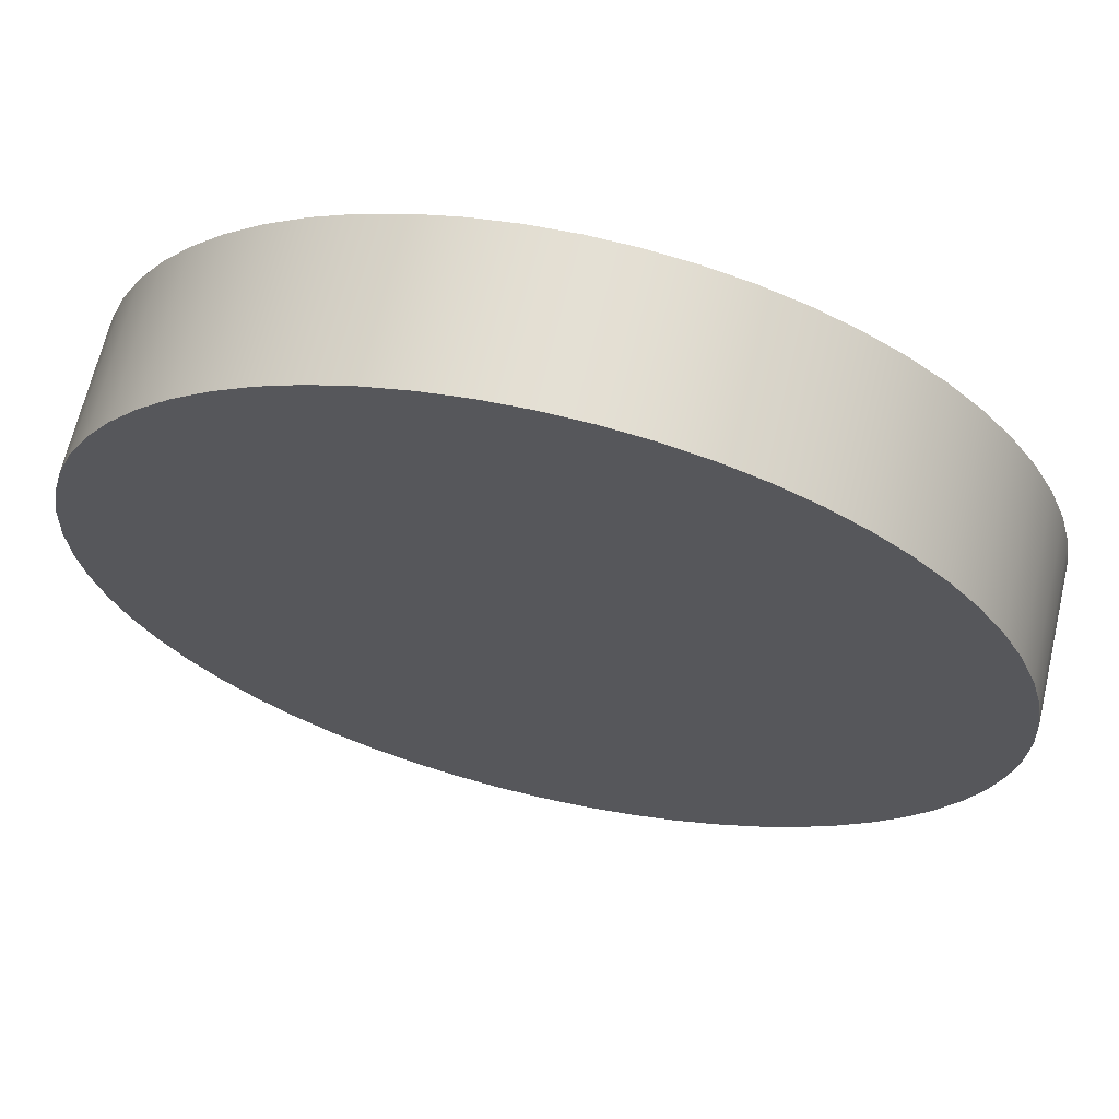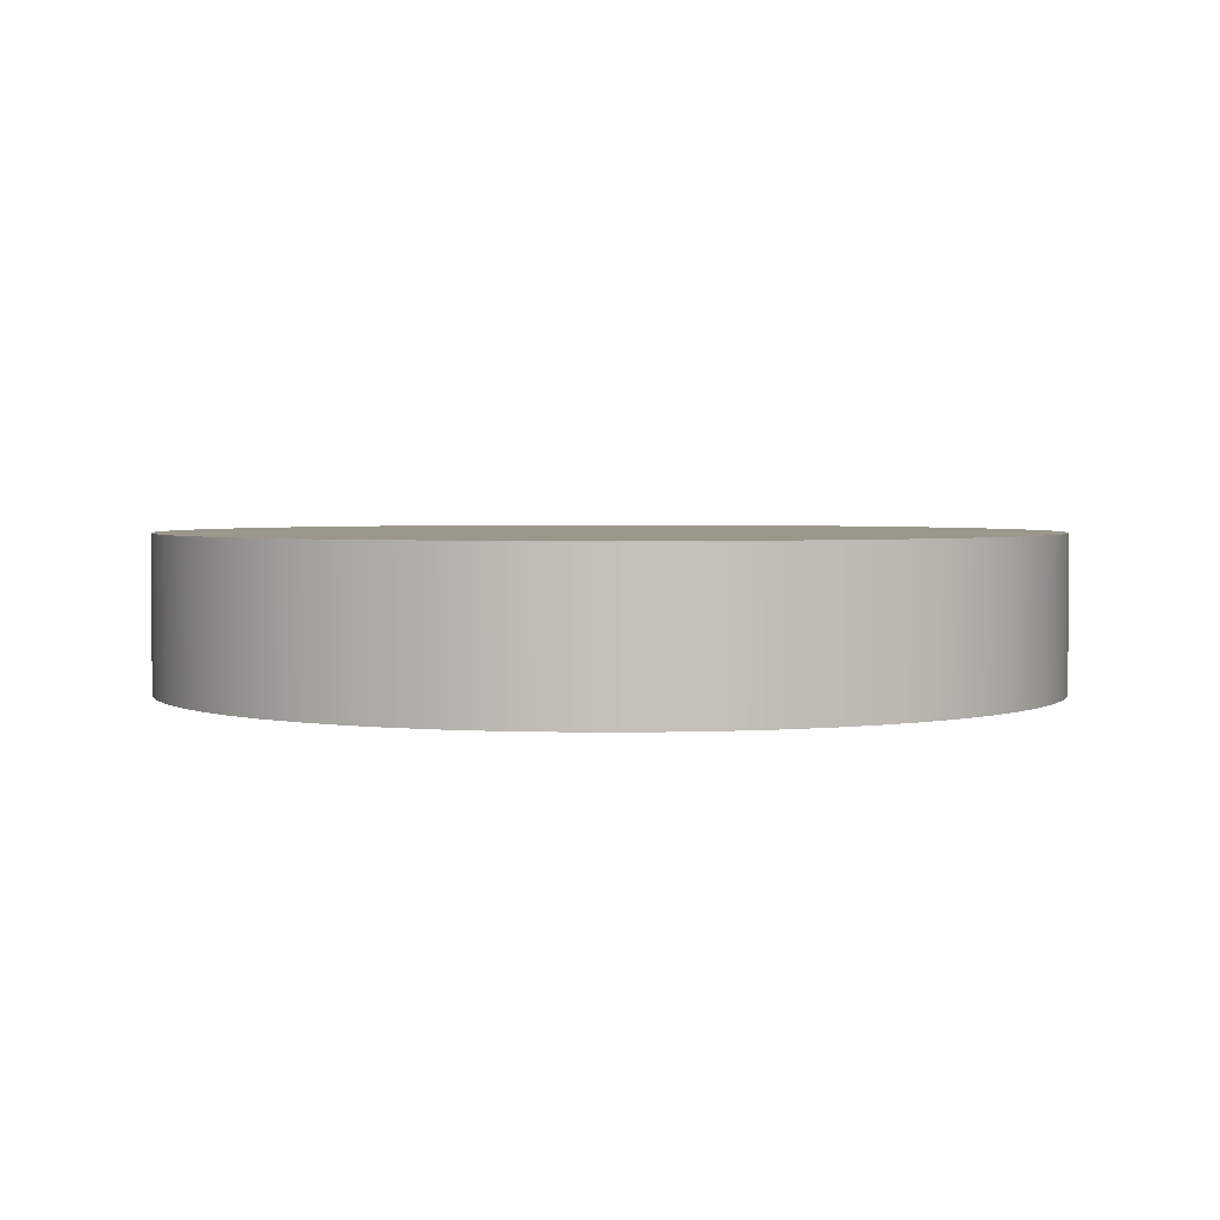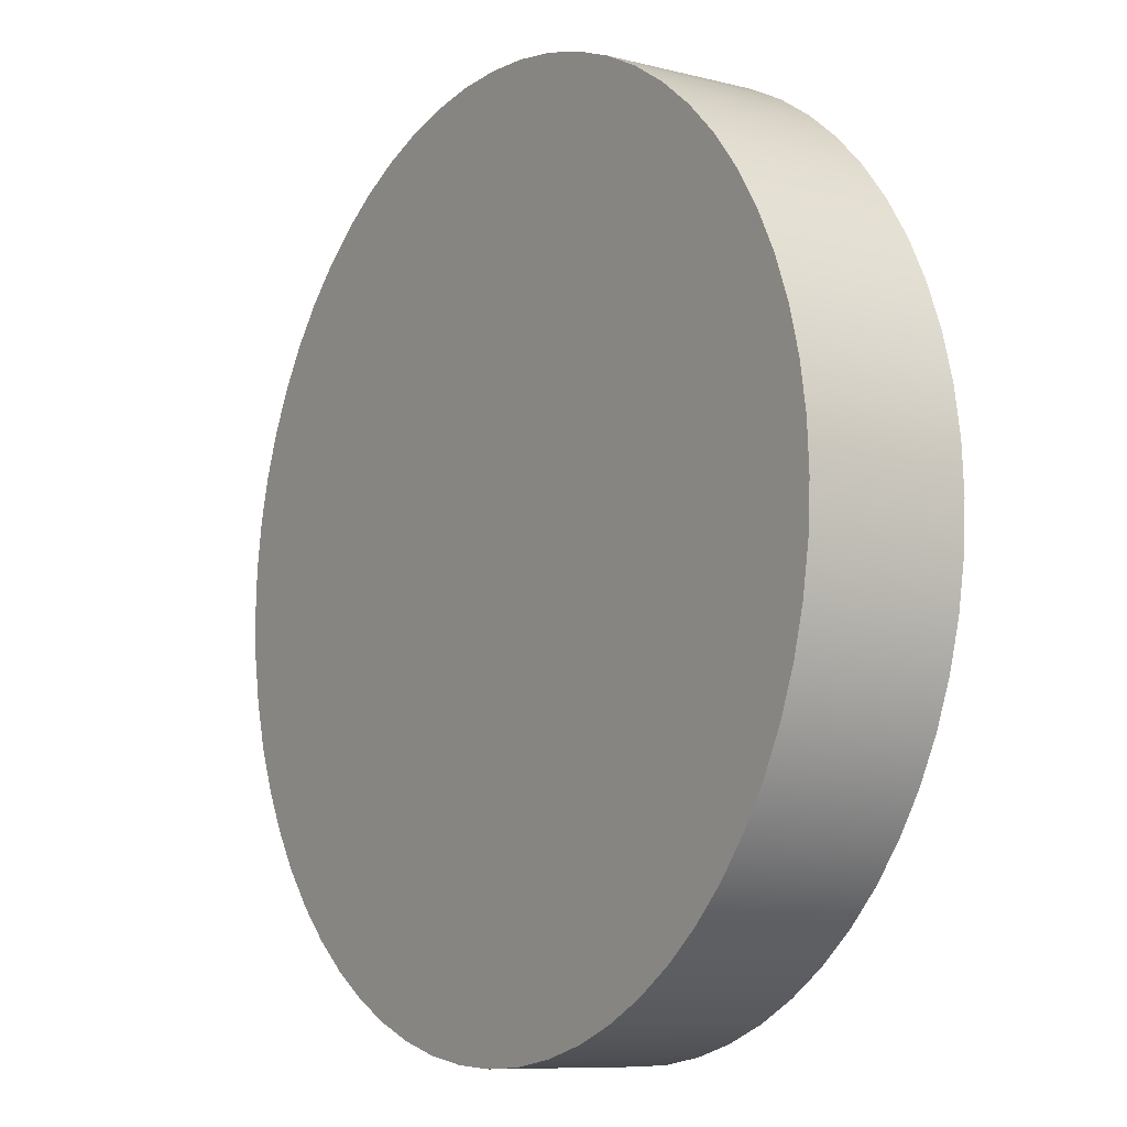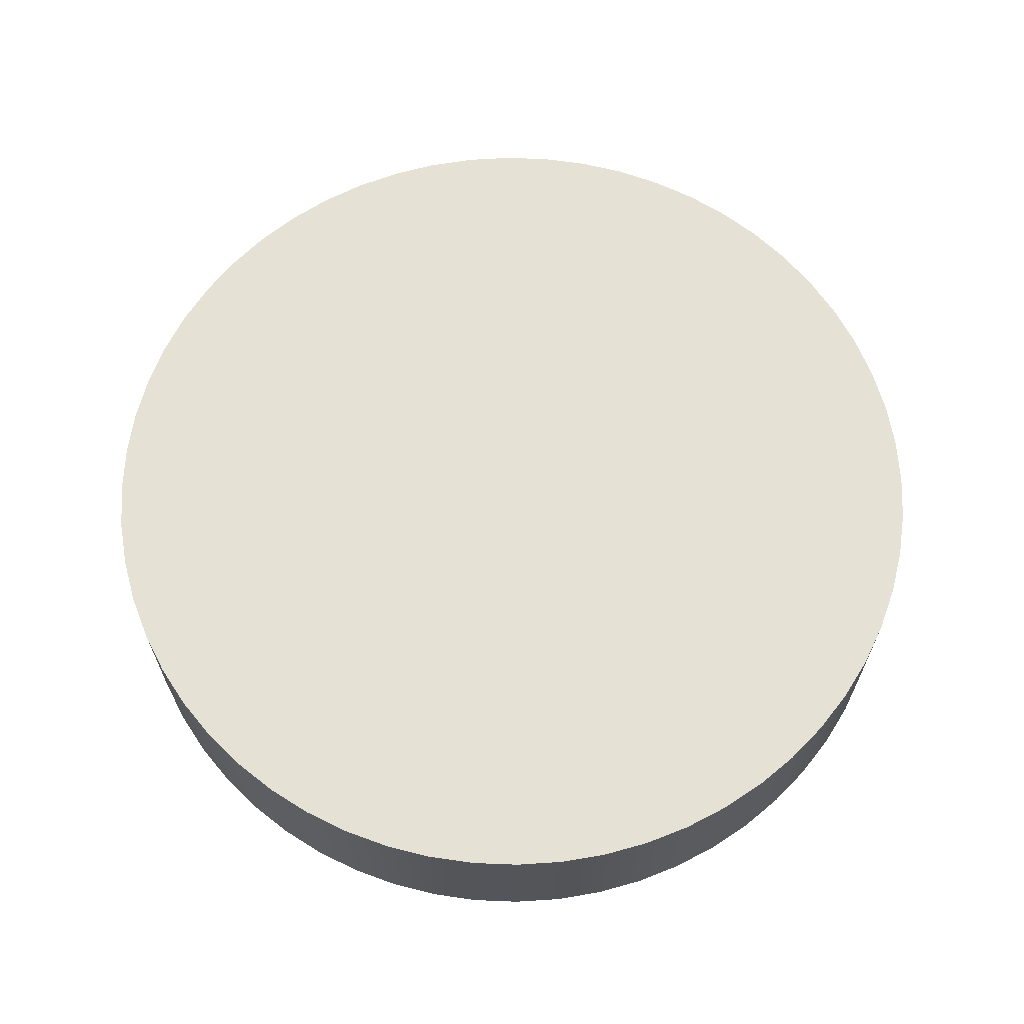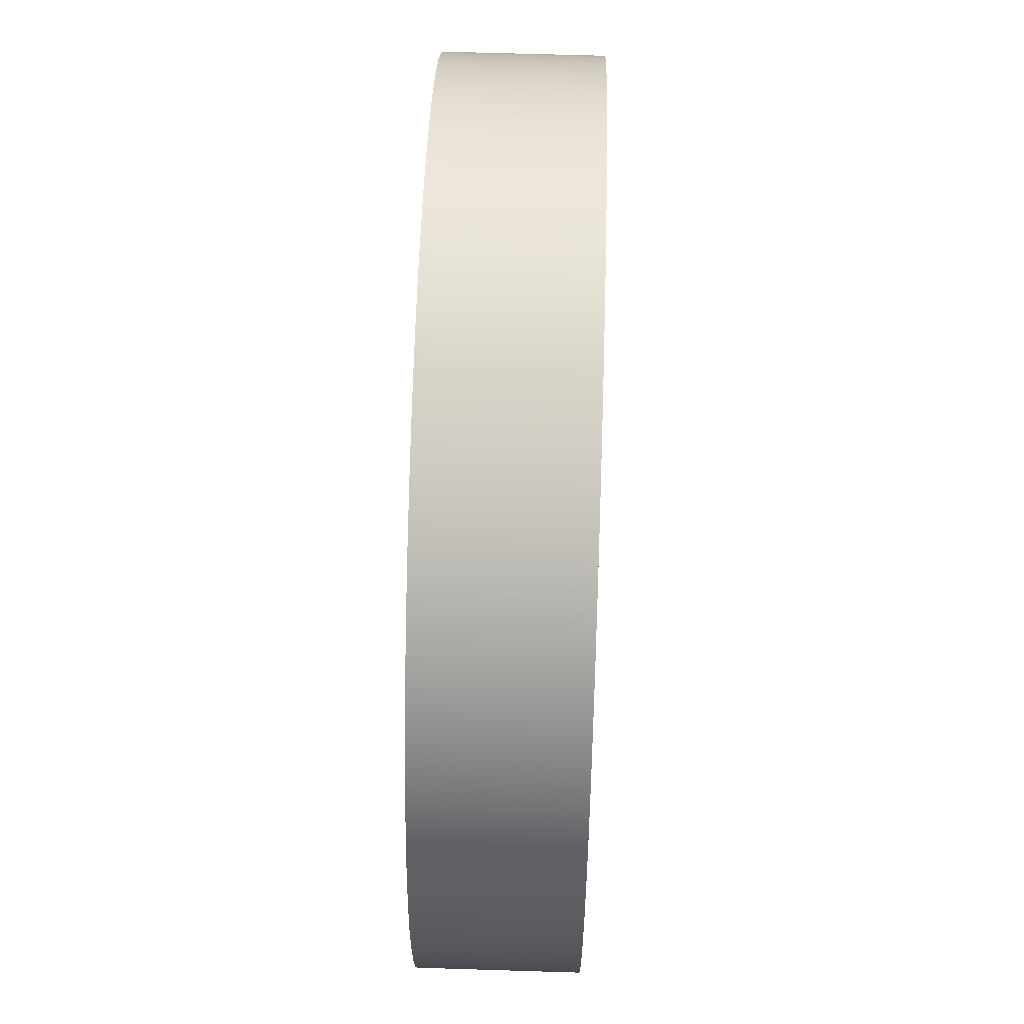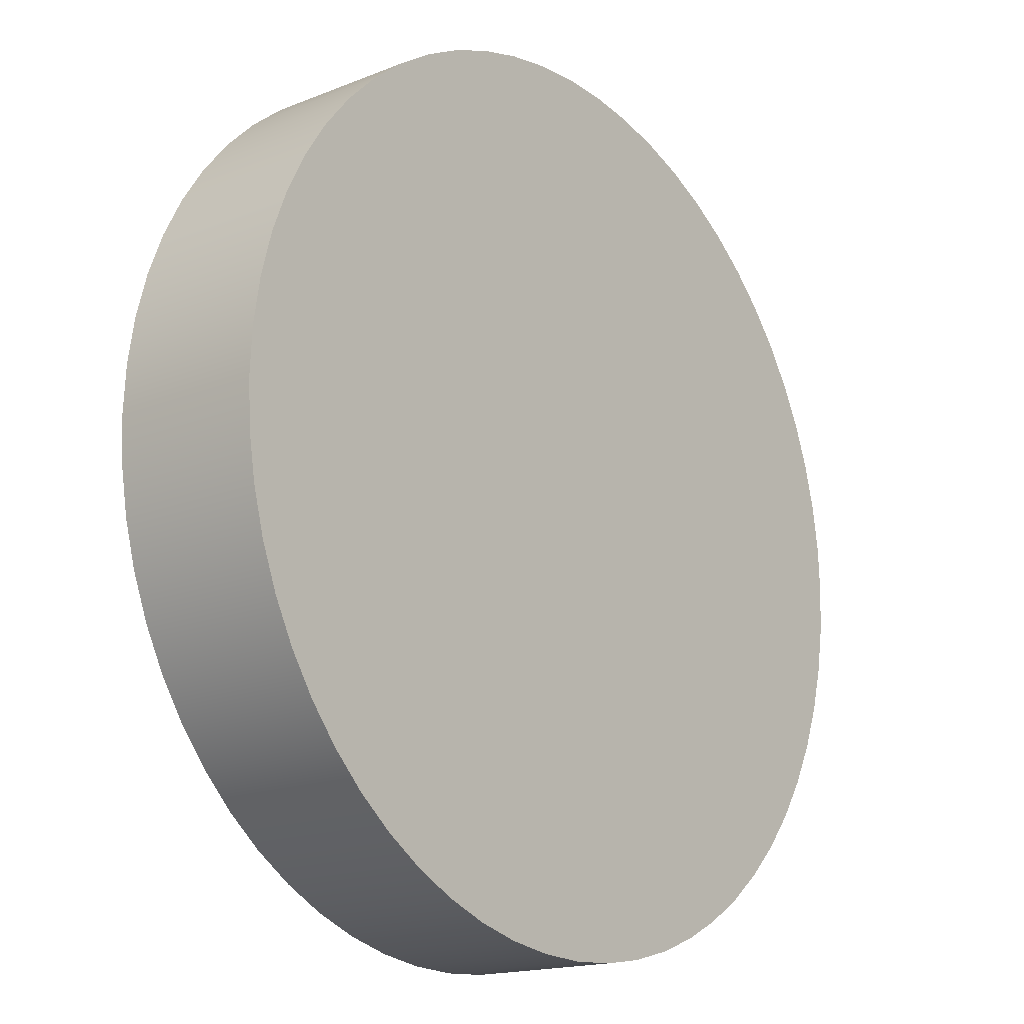
<metadata>
{"format":"obj","ext":"obj","renderer":"f3d","projection":"perspective","resolution":1024,"background":"white","views":[{"elev":66.2,"azim":13.2,"up":"+Y"},{"elev":2.8,"azim":-77.8,"up":"+Z"},{"elev":-9.1,"azim":56.1,"up":"+Y"},{"elev":65.1,"azim":167.3,"up":"+Z"},{"elev":63.2,"azim":-88.2,"up":"+Y"},{"elev":-16.8,"azim":-51.1,"up":"+Y"}]}
</metadata>
<code>
v 8.85 -5 0.4
v 8.856 -4.88 0.4
v 8.875 -4.761 0.4
v 8.906 -4.645 0.4
v 8.949 -4.532 0.4
v 9.004 -4.425 0.4
v 9.07 -4.324 0.4
v 9.145 -4.23 0.4
v 9.231 -4.145 0.4
v 9.324 -4.07 0.4
v 9.425 -4.004 0.4
v 9.532 -3.949 0.4
v 9.645 -3.906 0.4
v 9.761 -3.875 0.4
v 9.88 -3.856 0.4
v 10 -3.85 0.4
v 10.12 -3.856 0.4
v 10.24 -3.875 0.4
v 10.36 -3.906 0.4
v 10.47 -3.949 0.4
v 10.57 -4.004 0.4
v 10.68 -4.07 0.4
v 10.77 -4.145 0.4
v 10.85 -4.23 0.4
v 10.93 -4.324 0.4
v 11 -4.425 0.4
v 11.05 -4.532 0.4
v 11.09 -4.645 0.4
v 11.12 -4.761 0.4
v 11.14 -4.88 0.4
v 11.15 -5 0.4
v 11.14 -5.12 0.4
v 11.12 -5.239 0.4
v 11.09 -5.355 0.4
v 11.05 -5.468 0.4
v 11 -5.575 0.4
v 10.93 -5.676 0.4
v 10.85 -5.77 0.4
v 10.77 -5.855 0.4
v 10.68 -5.93 0.4
v 10.57 -5.996 0.4
v 10.47 -6.051 0.4
v 10.36 -6.094 0.4
v 10.24 -6.125 0.4
v 10.12 -6.144 0.4
v 10 -6.15 0.4
v 9.88 -6.144 0.4
v 9.761 -6.125 0.4
v 9.645 -6.094 0.4
v 9.532 -6.051 0.4
v 9.425 -5.996 0.4
v 9.324 -5.93 0.4
v 9.231 -5.855 0.4
v 9.145 -5.77 0.4
v 9.07 -5.676 0.4
v 9.004 -5.575 0.4
v 8.949 -5.468 0.4
v 8.906 -5.355 0.4
v 8.875 -5.239 0.4
v 8.856 -5.12 0.4
v 8.85 -5 0
v 8.856 -5.12 0
v 8.875 -5.239 0
v 8.906 -5.355 0
v 8.949 -5.468 0
v 9.004 -5.575 0
v 9.07 -5.676 0
v 9.145 -5.77 0
v 9.231 -5.855 0
v 9.324 -5.93 0
v 9.425 -5.996 0
v 9.532 -6.051 0
v 9.645 -6.094 0
v 9.761 -6.125 0
v 9.88 -6.144 0
v 10 -6.15 0
v 10.12 -6.144 0
v 10.24 -6.125 0
v 10.36 -6.094 0
v 10.47 -6.051 0
v 10.57 -5.996 0
v 10.68 -5.93 0
v 10.77 -5.855 0
v 10.85 -5.77 0
v 10.93 -5.676 0
v 11 -5.575 0
v 11.05 -5.468 0
v 11.09 -5.355 0
v 11.12 -5.239 0
v 11.14 -5.12 0
v 11.15 -5 0
v 11.14 -4.88 0
v 11.12 -4.761 0
v 11.09 -4.645 0
v 11.05 -4.532 0
v 11 -4.425 0
v 10.93 -4.324 0
v 10.85 -4.23 0
v 10.77 -4.145 0
v 10.68 -4.07 0
v 10.57 -4.004 0
v 10.47 -3.949 0
v 10.36 -3.906 0
v 10.24 -3.875 0
v 10.12 -3.856 0
v 10 -3.85 0
v 9.88 -3.856 0
v 9.761 -3.875 0
v 9.645 -3.906 0
v 9.532 -3.949 0
v 9.425 -4.004 0
v 9.324 -4.07 0
v 9.231 -4.145 0
v 9.145 -4.23 0
v 9.07 -4.324 0
v 9.004 -4.425 0
v 8.949 -4.532 0
v 8.906 -4.645 0
v 8.875 -4.761 0
v 8.856 -4.88 0
v 8.85 -5 0
v 8.85 -5 0.4
v 8.85 -5 0.4
v 8.856 -5.12 0.4
v 8.875 -5.239 0.4
v 8.906 -5.355 0.4
v 8.949 -5.468 0.4
v 9.004 -5.575 0.4
v 9.07 -5.676 0.4
v 9.145 -5.77 0.4
v 9.231 -5.855 0.4
v 9.324 -5.93 0.4
v 9.425 -5.996 0.4
v 9.532 -6.051 0.4
v 9.645 -6.094 0.4
v 9.761 -6.125 0.4
v 9.88 -6.144 0.4
v 10 -6.15 0.4
v 10.12 -6.144 0.4
v 10.24 -6.125 0.4
v 10.36 -6.094 0.4
v 10.47 -6.051 0.4
v 10.57 -5.996 0.4
v 10.68 -5.93 0.4
v 10.77 -5.855 0.4
v 10.85 -5.77 0.4
v 10.93 -5.676 0.4
v 11 -5.575 0.4
v 11.05 -5.468 0.4
v 11.09 -5.355 0.4
v 11.12 -5.239 0.4
v 11.14 -5.12 0.4
v 11.15 -5 0.4
v 11.14 -4.88 0.4
v 11.12 -4.761 0.4
v 11.09 -4.645 0.4
v 11.05 -4.532 0.4
v 11 -4.425 0.4
v 10.93 -4.324 0.4
v 10.85 -4.23 0.4
v 10.77 -4.145 0.4
v 10.68 -4.07 0.4
v 10.57 -4.004 0.4
v 10.47 -3.949 0.4
v 10.36 -3.906 0.4
v 10.24 -3.875 0.4
v 10.12 -3.856 0.4
v 10 -3.85 0.4
v 9.88 -3.856 0.4
v 9.761 -3.875 0.4
v 9.645 -3.906 0.4
v 9.532 -3.949 0.4
v 9.425 -4.004 0.4
v 9.324 -4.07 0.4
v 9.231 -4.145 0.4
v 9.145 -4.23 0.4
v 9.07 -4.324 0.4
v 9.004 -4.425 0.4
v 8.949 -4.532 0.4
v 8.906 -4.645 0.4
v 8.875 -4.761 0.4
v 8.856 -4.88 0.4
v 8.85 -5 0
v 8.856 -4.88 0
v 8.875 -4.761 0
v 8.906 -4.645 0
v 8.949 -4.532 0
v 9.004 -4.425 0
v 9.07 -4.324 0
v 9.145 -4.23 0
v 9.231 -4.145 0
v 9.324 -4.07 0
v 9.425 -4.004 0
v 9.532 -3.949 0
v 9.645 -3.906 0
v 9.761 -3.875 0
v 9.88 -3.856 0
v 10 -3.85 0
v 10.12 -3.856 0
v 10.24 -3.875 0
v 10.36 -3.906 0
v 10.47 -3.949 0
v 10.57 -4.004 0
v 10.68 -4.07 0
v 10.77 -4.145 0
v 10.85 -4.23 0
v 10.93 -4.324 0
v 11 -4.425 0
v 11.05 -4.532 0
v 11.09 -4.645 0
v 11.12 -4.761 0
v 11.14 -4.88 0
v 11.15 -5 0
v 11.14 -5.12 0
v 11.12 -5.239 0
v 11.09 -5.355 0
v 11.05 -5.468 0
v 11 -5.575 0
v 10.93 -5.676 0
v 10.85 -5.77 0
v 10.77 -5.855 0
v 10.68 -5.93 0
v 10.57 -5.996 0
v 10.47 -6.051 0
v 10.36 -6.094 0
v 10.24 -6.125 0
v 10.12 -6.144 0
v 10 -6.15 0
v 9.88 -6.144 0
v 9.761 -6.125 0
v 9.645 -6.094 0
v 9.532 -6.051 0
v 9.425 -5.996 0
v 9.324 -5.93 0
v 9.231 -5.855 0
v 9.145 -5.77 0
v 9.07 -5.676 0
v 9.004 -5.575 0
v 8.949 -5.468 0
v 8.906 -5.355 0
v 8.875 -5.239 0
v 8.856 -5.12 0
g 75cb403a-e345-11ea-9223-54bf646e7e1f
f 2 120 1
f 1 120 121
f 122 61 60
f 60 61 62
f 60 62 59
f 59 62 63
f 59 63 58
f 58 63 64
f 58 64 57
f 57 64 65
f 57 65 56
f 56 65 66
f 56 66 55
f 55 66 67
f 55 67 54
f 54 67 68
f 54 68 53
f 53 68 69
f 53 69 52
f 52 69 70
f 52 70 51
f 51 70 71
f 51 71 50
f 50 71 72
f 50 72 49
f 49 72 73
f 49 73 48
f 48 73 74
f 48 74 47
f 47 74 75
f 47 75 46
f 46 75 76
f 46 76 45
f 45 76 77
f 45 77 44
f 44 77 78
f 44 78 43
f 43 78 79
f 43 79 42
f 42 79 80
f 42 80 41
f 41 80 81
f 41 81 40
f 40 81 82
f 40 82 39
f 39 82 83
f 39 83 38
f 38 83 84
f 38 84 37
f 37 84 85
f 37 85 36
f 36 85 86
f 36 86 35
f 35 86 87
f 35 87 34
f 34 87 88
f 34 88 33
f 33 88 89
f 33 89 32
f 32 89 90
f 32 90 31
f 31 90 91
f 31 91 30
f 30 91 92
f 30 92 29
f 29 92 93
f 29 93 28
f 28 93 94
f 28 94 27
f 27 94 95
f 27 95 26
f 26 95 96
f 26 96 25
f 25 96 97
f 25 97 24
f 24 97 98
f 24 98 23
f 23 98 99
f 23 99 22
f 22 99 100
f 22 100 21
f 21 100 101
f 21 101 20
f 20 101 102
f 20 102 19
f 19 102 103
f 19 103 18
f 18 103 104
f 18 104 17
f 17 104 105
f 17 105 16
f 16 105 106
f 16 106 15
f 15 106 107
f 15 107 14
f 14 107 108
f 14 108 13
f 13 108 109
f 13 109 12
f 12 109 110
f 12 110 11
f 11 110 111
f 11 111 10
f 10 111 112
f 10 112 9
f 9 112 113
f 9 113 8
f 8 113 114
f 8 114 7
f 7 114 115
f 7 115 6
f 6 115 116
f 6 116 5
f 5 116 117
f 5 117 4
f 4 117 118
f 4 118 3
f 3 118 119
f 3 119 2
f 2 119 120
g 75cbb578-e345-11ea-a775-54bf646e7e1f
f 124 152 123
f 123 152 153
f 123 153 182
f 182 153 154
f 182 154 181
f 181 154 155
f 181 155 180
f 180 155 156
f 180 156 179
f 179 156 157
f 179 157 178
f 178 157 158
f 178 158 177
f 177 158 159
f 177 159 176
f 176 159 160
f 176 160 175
f 175 160 161
f 175 161 174
f 174 161 162
f 174 162 173
f 173 162 163
f 173 163 172
f 172 163 164
f 172 164 171
f 171 164 165
f 171 165 170
f 170 165 166
f 170 166 169
f 169 166 167
f 169 167 168
f 152 124 151
f 151 124 125
f 151 125 150
f 150 125 126
f 150 126 149
f 149 126 127
f 149 127 148
f 148 127 128
f 148 128 147
f 147 128 129
f 147 129 146
f 146 129 130
f 146 130 145
f 145 130 131
f 145 131 144
f 144 131 132
f 144 132 143
f 143 132 133
f 143 133 142
f 142 133 134
f 142 134 141
f 141 134 135
f 141 135 140
f 140 135 136
f 140 136 139
f 139 136 137
f 139 137 138
g 75cc03b4-e345-11ea-a569-54bf646e7e1f
f 184 212 183
f 183 212 213
f 183 213 242
f 242 213 214
f 242 214 241
f 241 214 215
f 241 215 240
f 240 215 216
f 240 216 239
f 239 216 217
f 239 217 238
f 238 217 218
f 238 218 237
f 237 218 219
f 237 219 236
f 236 219 220
f 236 220 235
f 235 220 221
f 235 221 234
f 234 221 222
f 234 222 233
f 233 222 223
f 233 223 232
f 232 223 224
f 232 224 231
f 231 224 225
f 231 225 230
f 230 225 226
f 230 226 229
f 229 226 227
f 229 227 228
f 212 184 211
f 211 184 185
f 211 185 210
f 210 185 186
f 210 186 209
f 209 186 187
f 209 187 208
f 208 187 188
f 208 188 207
f 207 188 189
f 207 189 206
f 206 189 190
f 206 190 205
f 205 190 191
f 205 191 204
f 204 191 192
f 204 192 203
f 203 192 193
f 203 193 202
f 202 193 194
f 202 194 201
f 201 194 195
f 201 195 200
f 200 195 196
f 200 196 199
f 199 196 197
f 199 197 198

</code>
